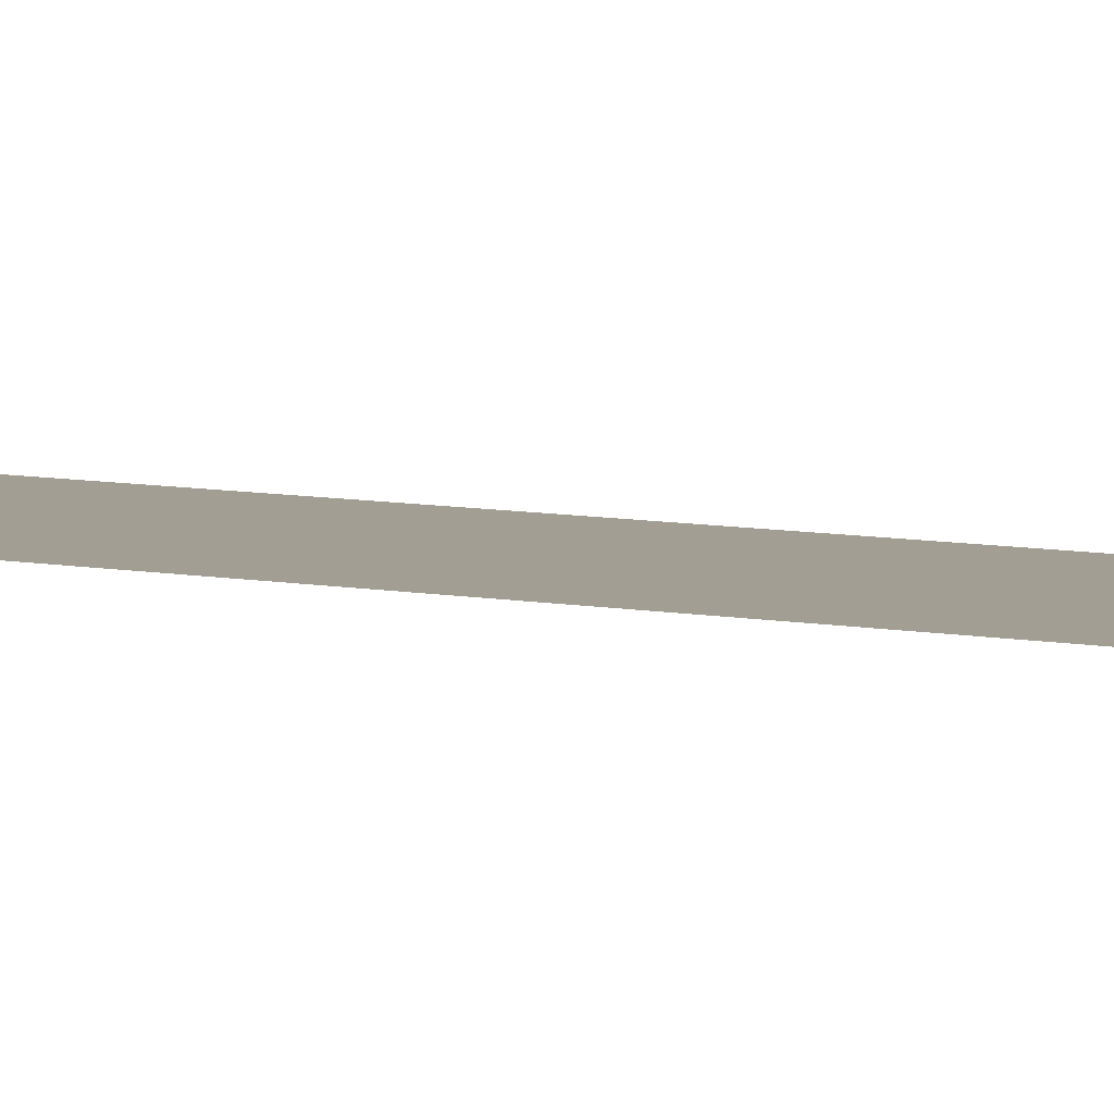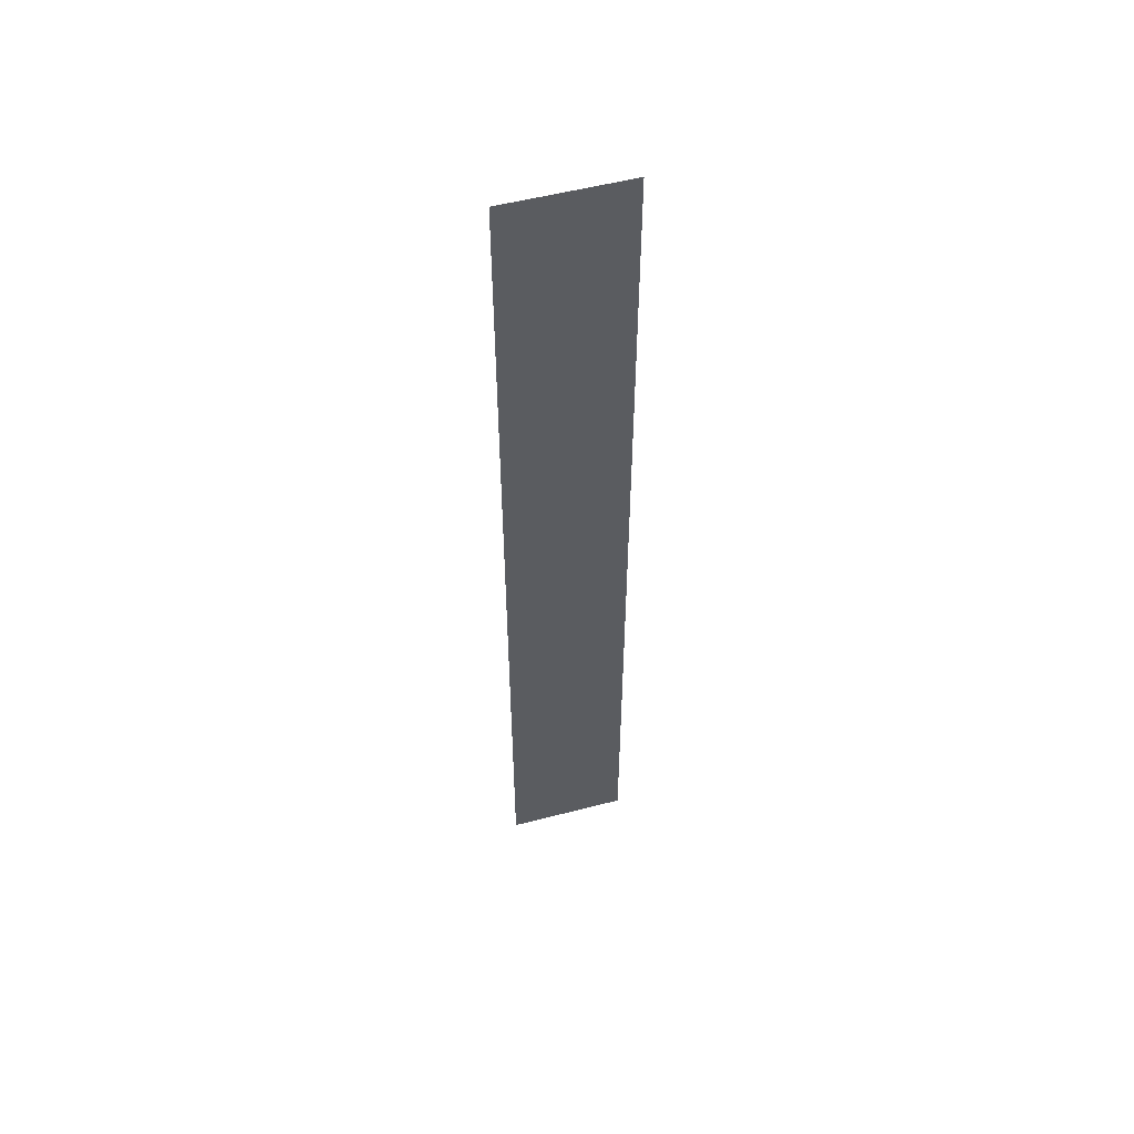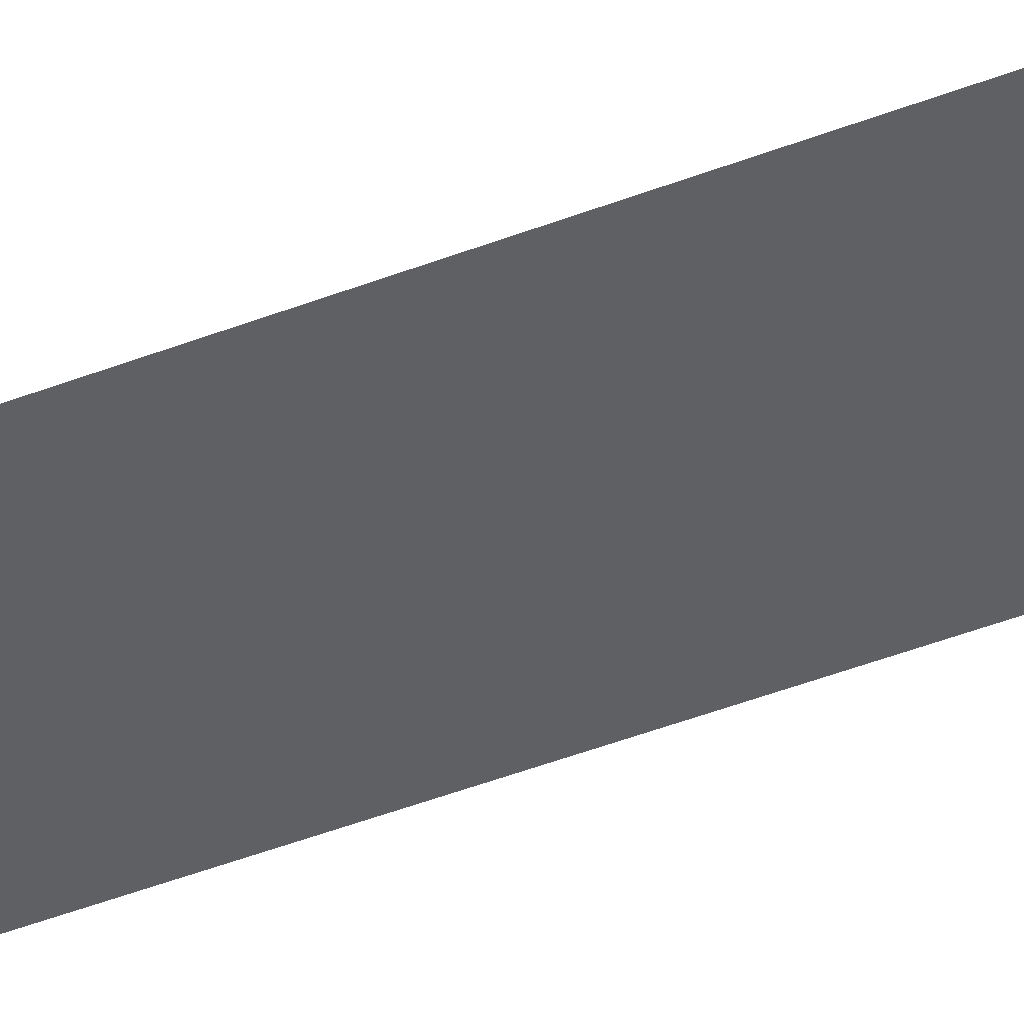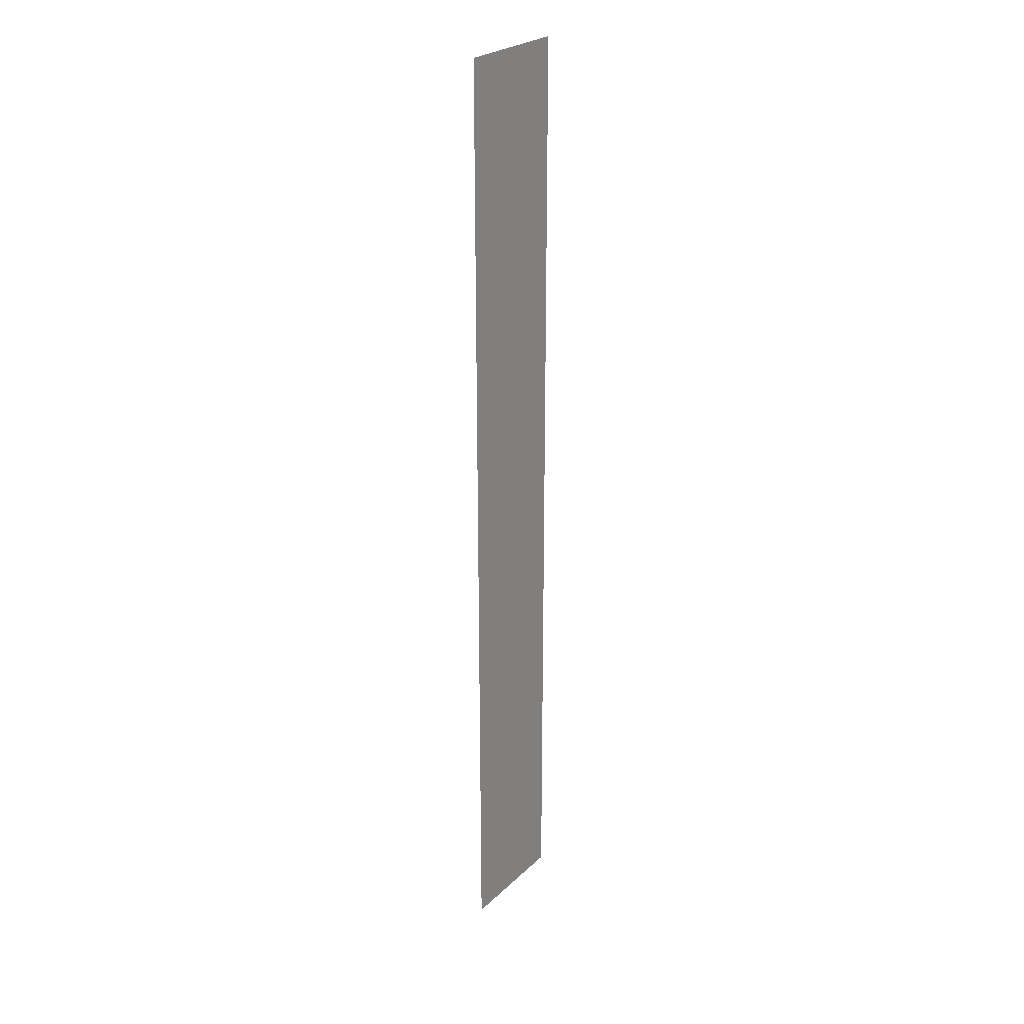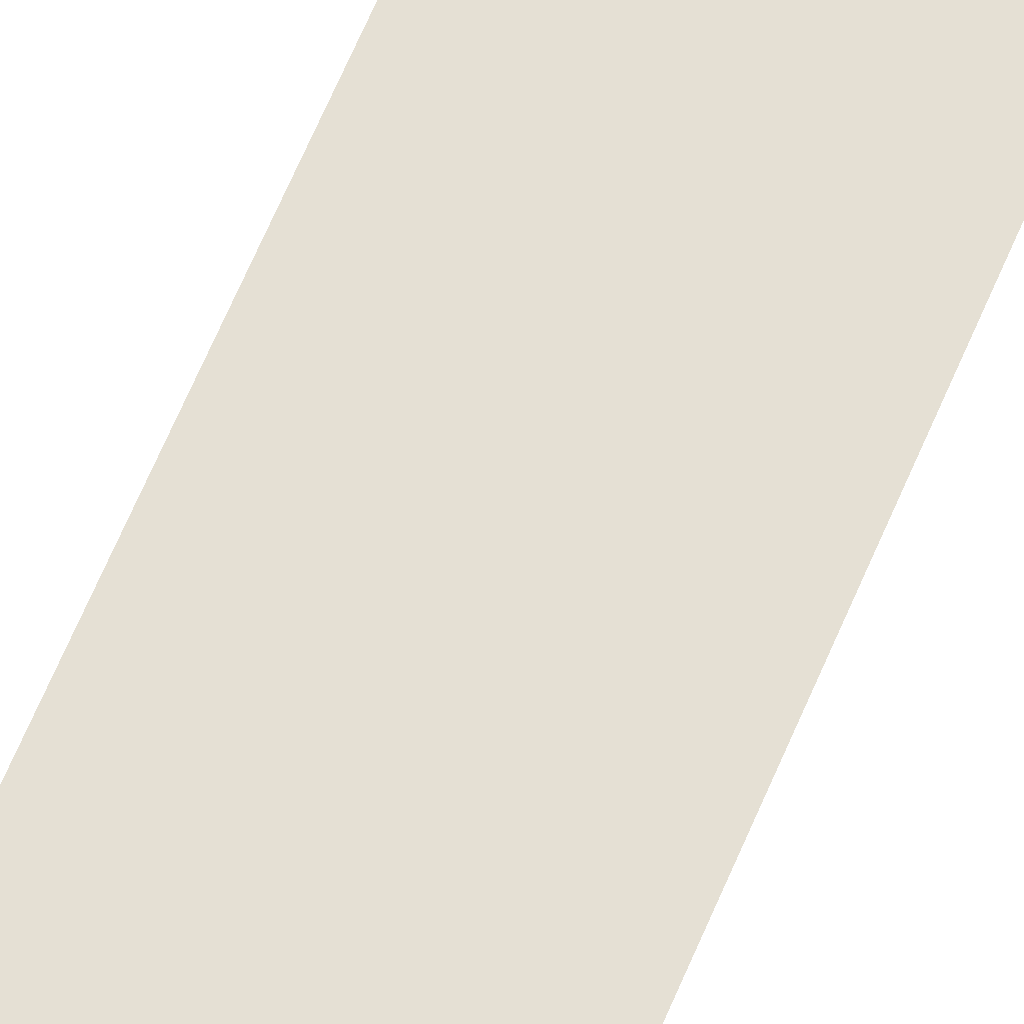
<metadata>
{"format":"obj","ext":"obj","renderer":"f3d","projection":"perspective","resolution":1024,"background":"white","views":[{"elev":5.2,"azim":-50.6,"up":"+Y"},{"elev":54.3,"azim":164.6,"up":"+Z"},{"elev":-44.3,"azim":-65.4,"up":"+Y"},{"elev":26.1,"azim":-54.8,"up":"+Z"},{"elev":65.9,"azim":-157.0,"up":"+Y"}]}
</metadata>
<code>
v -4096 448 9472
v -4096 448 9344
v -4080 448 9344
v -4080 448 9472
o F_LIGHT1.1
f 1 2 3
f 4 1 3

</code>
